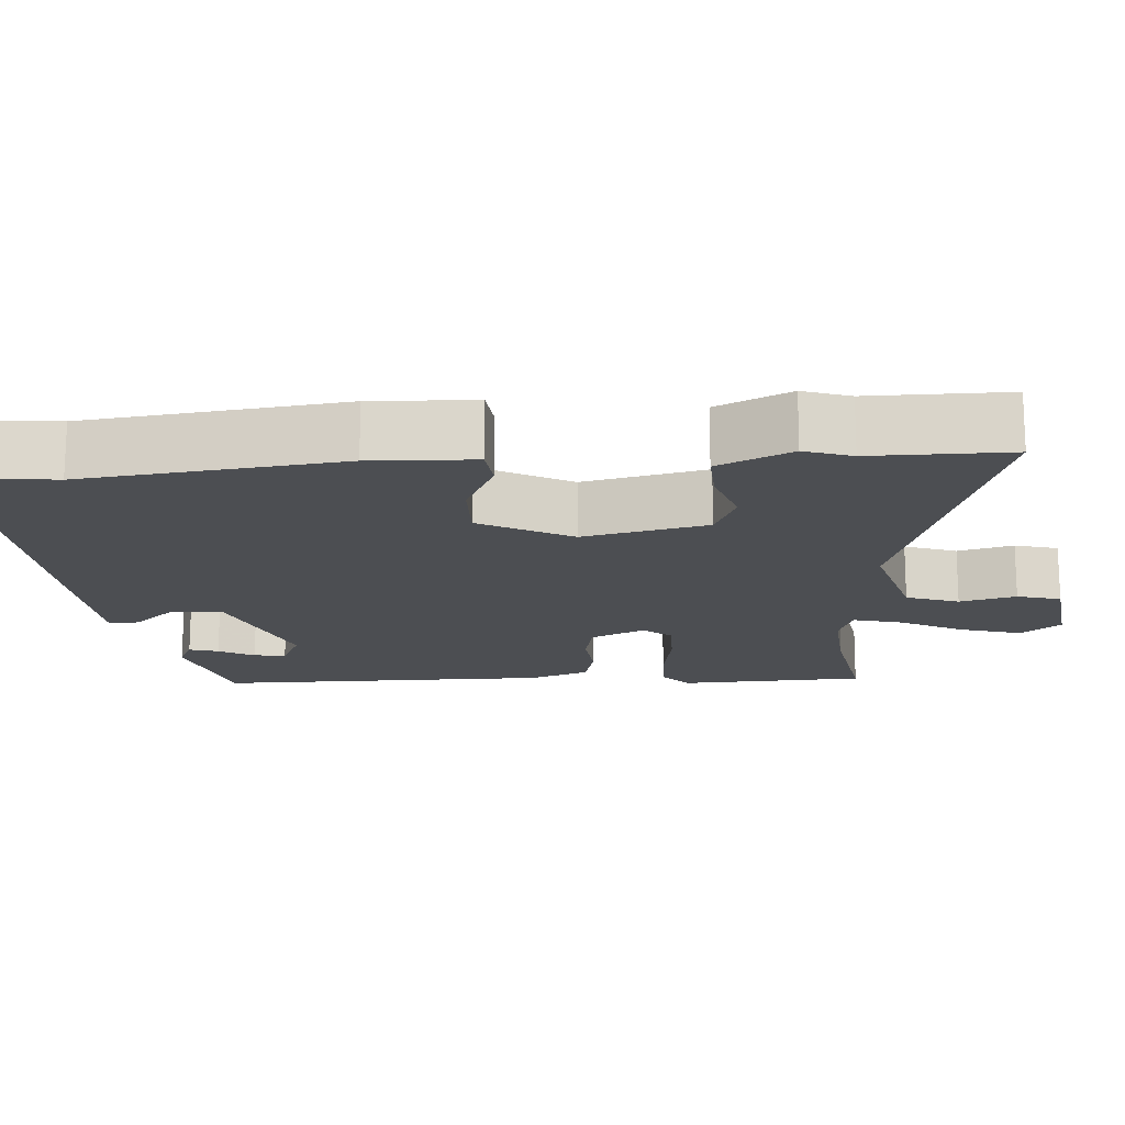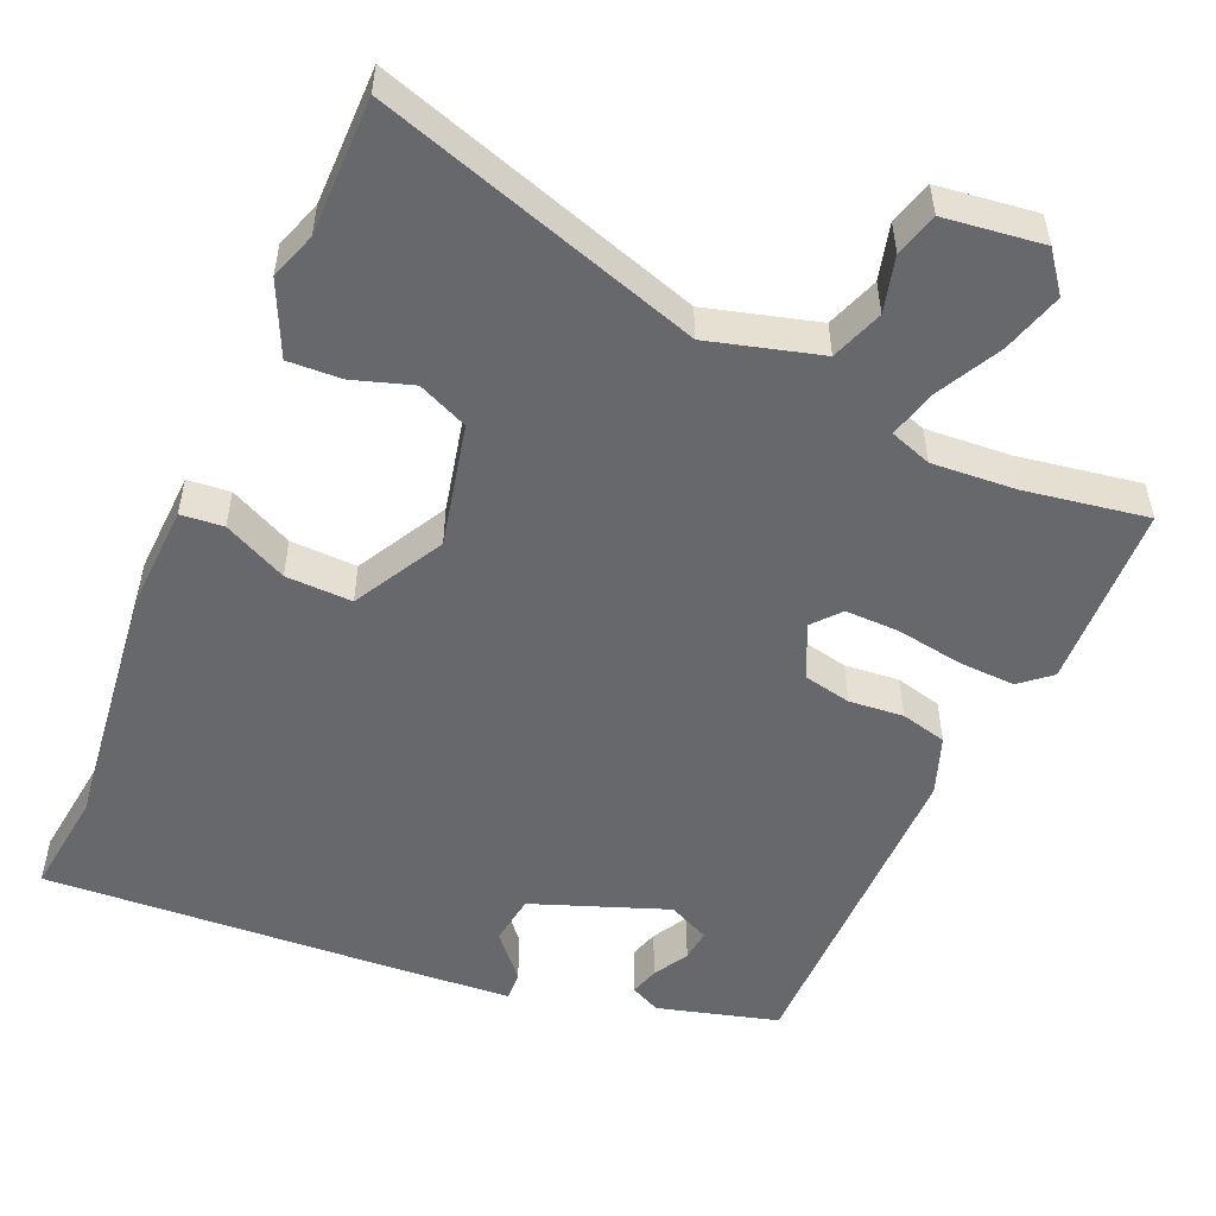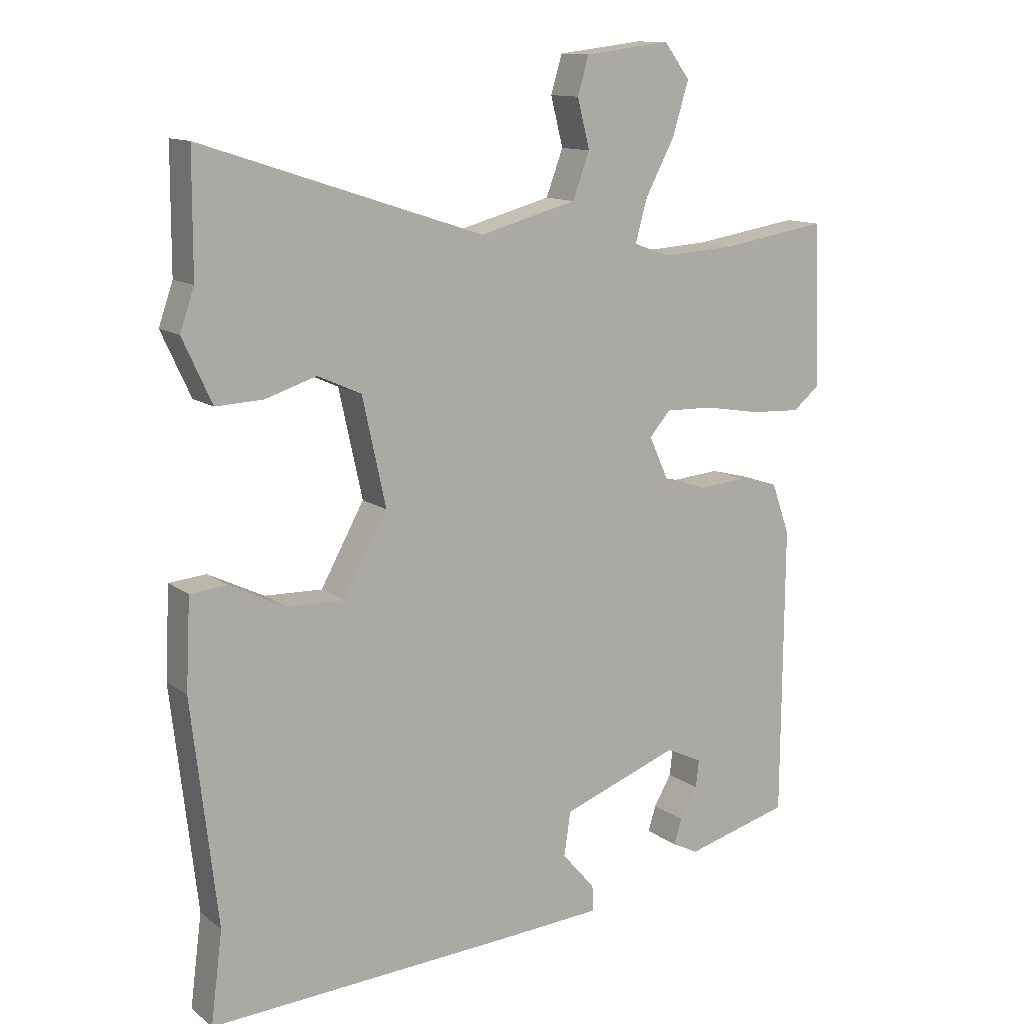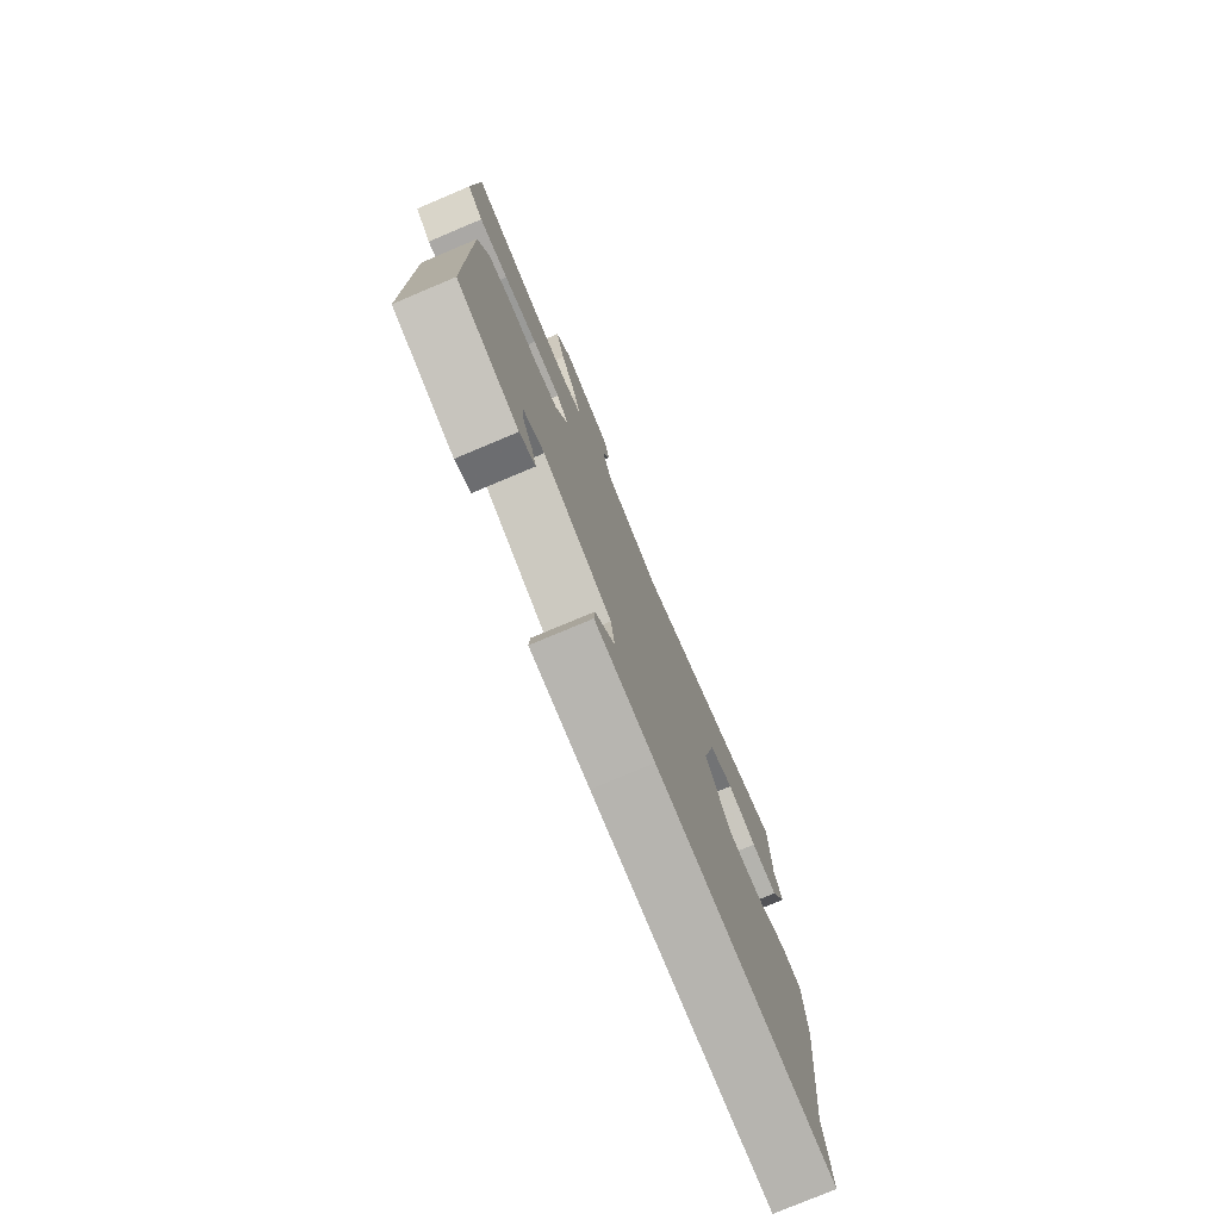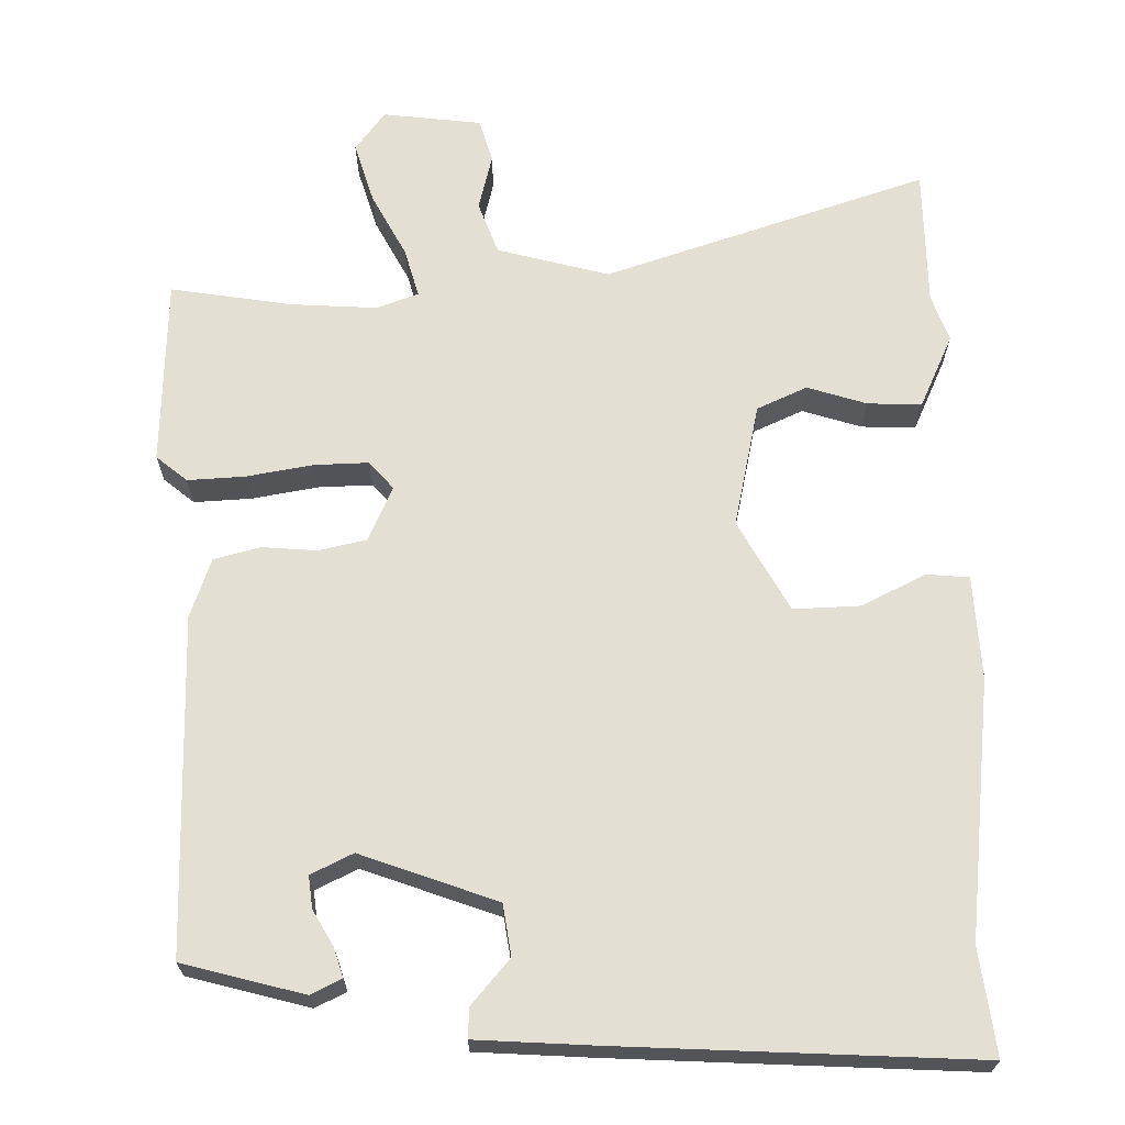
<metadata>
{"format":"obj","ext":"obj","renderer":"f3d","projection":"perspective","resolution":1024,"background":"white","views":[{"elev":-16.5,"azim":-85.4,"up":"+Y"},{"elev":-52.3,"azim":-23.1,"up":"+Y"},{"elev":12.5,"azim":-31.4,"up":"+Z"},{"elev":-77.8,"azim":112.8,"up":"+Z"},{"elev":67.1,"azim":179.0,"up":"+Y"}]}
</metadata>
<code>
v -0.507 0.07 -0.557
v -0.489 0.07 -0.416
v -0.528 0.07 -0.073
v -0.521 0.07 0.065
v -0.464 0.07 0.07
v -0.379 0.07 0.028
v -0.29 0.07 0.025
v -0.223 0.07 0.146
v -0.259 0.07 0.311
v -0.326 0.07 0.341
v -0.405 0.07 0.316
v -0.477 0.07 0.313
v -0.522 0.07 0.411
v -0.5 0.07 0.474
v -0.499 0.07 0.658
v -0.067 0.07 0.517
v 0.082 0.07 0.557
v 0.108 0.07 0.627
v 0.089 0.07 0.702
v 0.106 0.07 0.76
v 0.238 0.07 0.776
v 0.278 0.07 0.723
v 0.253 0.07 0.641
v 0.208 0.07 0.556
v 0.19 0.07 0.491
v 0.246 0.07 0.471
v 0.359 0.07 0.478
v 0.523 0.07 0.504
v 0.532 0.07 0.254
v 0.491 0.07 0.22
v 0.414 0.07 0.224
v 0.326 0.07 0.239
v 0.253 0.07 0.241
v 0.221 0.07 0.204
v 0.254 0.07 0.131
v 0.318 0.07 0.117
v 0.391 0.07 0.123
v 0.453 0.07 0.107
v 0.481 0.07 0.028
v 0.478 0.07 -0.421
v 0.317 0.07 -0.464
v 0.276 0.07 -0.444
v 0.288 0.07 -0.405
v 0.315 0.07 -0.358
v 0.32 0.07 -0.315
v 0.264 0.07 -0.288
v 0.083 0.07 -0.354
v 0.073 0.07 -0.422
v 0.124 0.07 -0.481
v 0.126 0.07 -0.521
v -0.03 0.07 -0.531
v -0.507 0 -0.557
v -0.489 0 -0.416
v -0.528 0 -0.073
v -0.521 0 0.065
v -0.464 0 0.07
v -0.379 0 0.028
v -0.29 0 0.025
v -0.223 0 0.146
v -0.259 0 0.311
v -0.326 0 0.341
v -0.405 0 0.316
v -0.477 0 0.313
v -0.522 0 0.411
v -0.5 0 0.474
v -0.499 0 0.658
v -0.067 0 0.517
v 0.082 0 0.557
v 0.108 0 0.627
v 0.089 0 0.702
v 0.106 0 0.76
v 0.238 0 0.776
v 0.278 0 0.723
v 0.253 0 0.641
v 0.208 0 0.556
v 0.19 0 0.491
v 0.246 0 0.471
v 0.359 0 0.478
v 0.523 0 0.504
v 0.532 0 0.254
v 0.491 0 0.22
v 0.414 0 0.224
v 0.326 0 0.239
v 0.253 0 0.241
v 0.221 0 0.204
v 0.254 0 0.131
v 0.318 0 0.117
v 0.391 0 0.123
v 0.453 0 0.107
v 0.481 0 0.028
v 0.478 0 -0.421
v 0.317 0 -0.464
v 0.276 0 -0.444
v 0.288 0 -0.405
v 0.315 0 -0.358
v 0.32 0 -0.315
v 0.264 0 -0.288
v 0.083 0 -0.354
v 0.073 0 -0.422
v 0.124 0 -0.481
v 0.126 0 -0.521
v -0.03 0 -0.531
f 51 1 2
f 50 51 2
f 49 50 2
f 48 49 2
f 4 5 6
f 3 4 6
f 2 3 6
f 48 2 6
f 47 48 6
f 46 47 6 7
f 45 46 7 8
f 42 43 44
f 41 42 44
f 40 41 44
f 40 44 45
f 39 40 45
f 38 39 45
f 37 38 45
f 36 37 45
f 35 36 45 8
f 30 31 32
f 29 30 32
f 28 29 32
f 27 28 32
f 26 27 32 33
f 25 26 33 34
f 22 23 24
f 21 22 24
f 20 21 24
f 19 20 24
f 18 19 24
f 17 18 24 25
f 16 17 25 34
f 16 34 35
f 15 16 35
f 14 15 35
f 12 13 14
f 11 12 14
f 10 11 14
f 35 8 9
f 9 10 14 35
f 53 52 102
f 53 102 101
f 53 101 100
f 53 100 99
f 57 56 55
f 57 55 54
f 57 54 53
f 57 53 99
f 57 99 98
f 58 57 98 97
f 59 58 97 96
f 95 94 93
f 95 93 92
f 95 92 91
f 96 95 91
f 96 91 90
f 96 90 89
f 96 89 88
f 96 88 87
f 59 96 87 86
f 83 82 81
f 83 81 80
f 83 80 79
f 83 79 78
f 84 83 78 77
f 85 84 77 76
f 75 74 73
f 75 73 72
f 75 72 71
f 75 71 70
f 75 70 69
f 76 75 69 68
f 85 76 68 67
f 86 85 67
f 86 67 66
f 86 66 65
f 65 64 63
f 65 63 62
f 65 62 61
f 60 59 86
f 86 65 61 60
f 1 52 53 2
f 2 53 54 3
f 3 54 55 4
f 4 55 56 5
f 5 56 57 6
f 6 57 58 7
f 7 58 59 8
f 8 59 60 9
f 9 60 61 10
f 10 61 62 11
f 11 62 63 12
f 12 63 64 13
f 13 64 65 14
f 14 65 66 15
f 15 66 67 16
f 16 67 68 17
f 17 68 69 18
f 18 69 70 19
f 19 70 71 20
f 20 71 72 21
f 21 72 73 22
f 22 73 74 23
f 23 74 75 24
f 24 75 76 25
f 25 76 77 26
f 26 77 78 27
f 27 78 79 28
f 28 79 80 29
f 29 80 81 30
f 30 81 82 31
f 31 82 83 32
f 32 83 84 33
f 33 84 85 34
f 34 85 86 35
f 35 86 87 36
f 36 87 88 37
f 37 88 89 38
f 38 89 90 39
f 39 90 91 40
f 40 91 92 41
f 41 92 93 42
f 42 93 94 43
f 43 94 95 44
f 44 95 96 45
f 45 96 97 46
f 46 97 98 47
f 47 98 99 48
f 48 99 100 49
f 49 100 101 50
f 50 101 102 51
f 51 102 52 1

</code>
